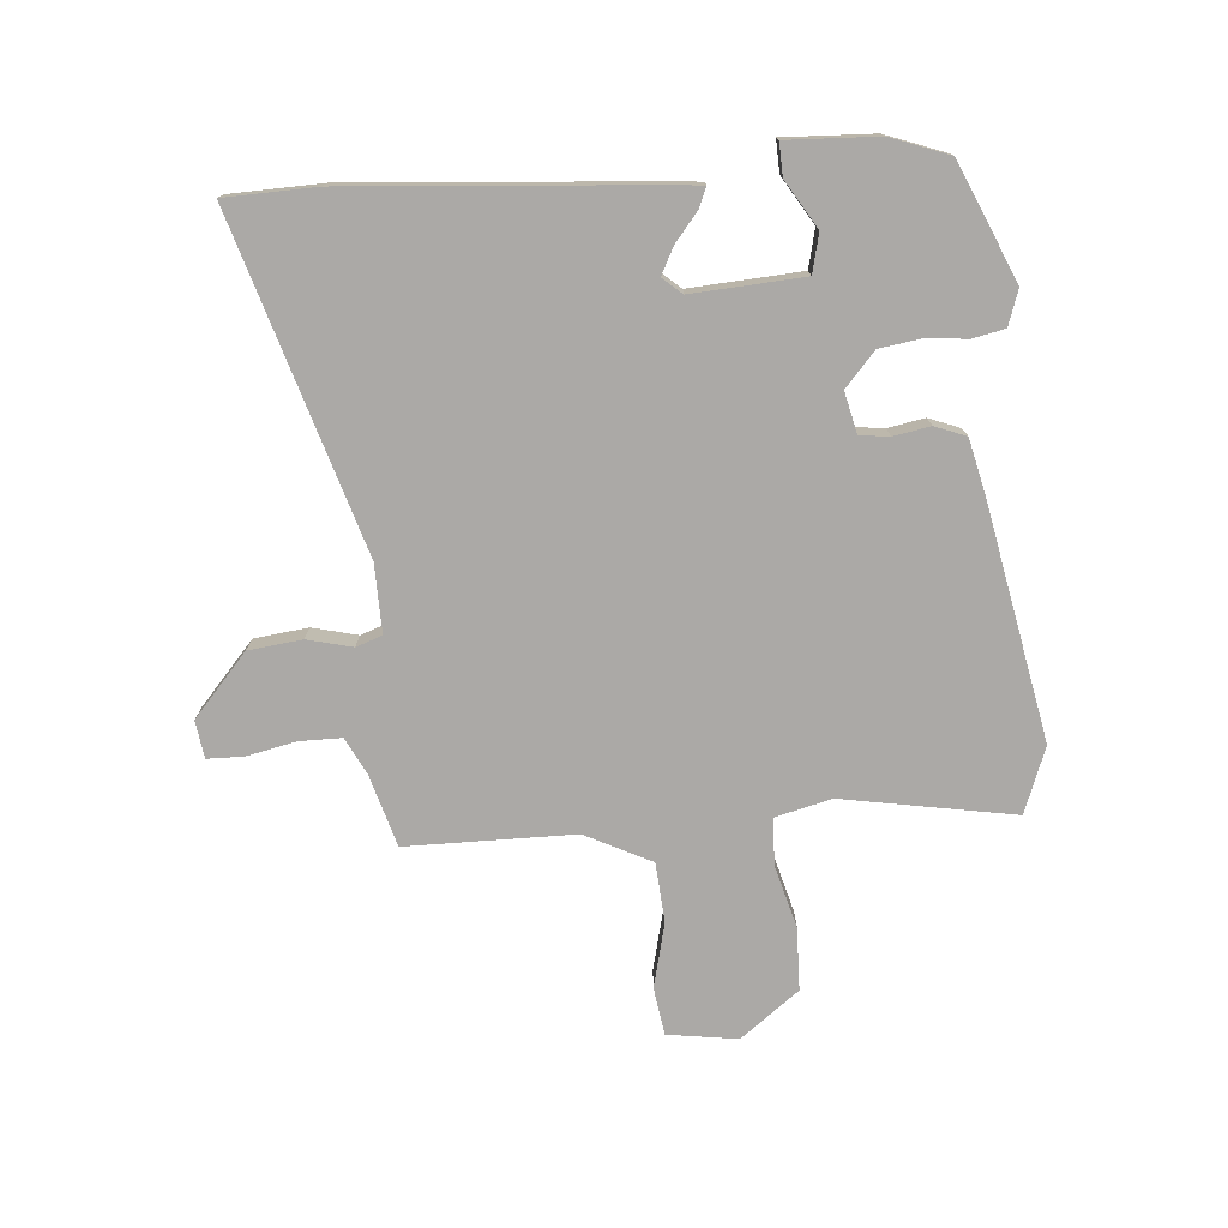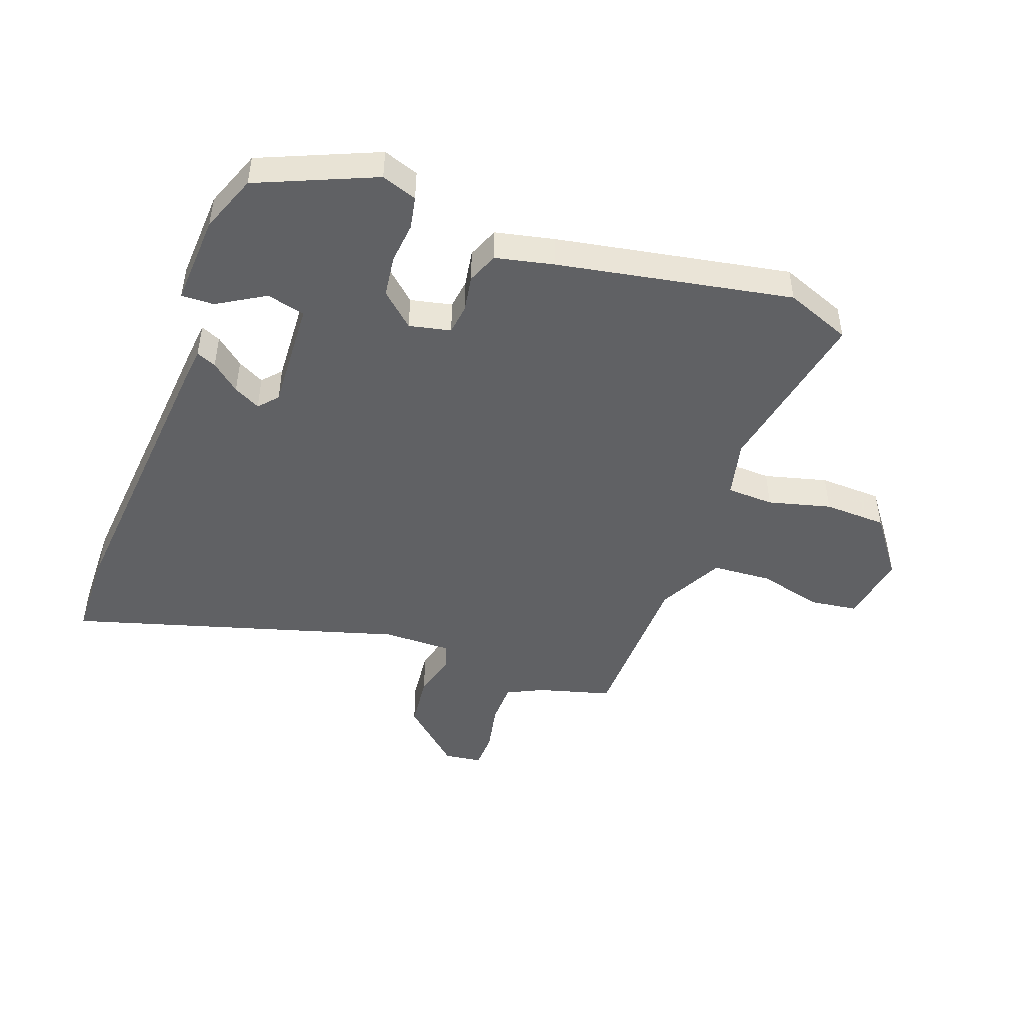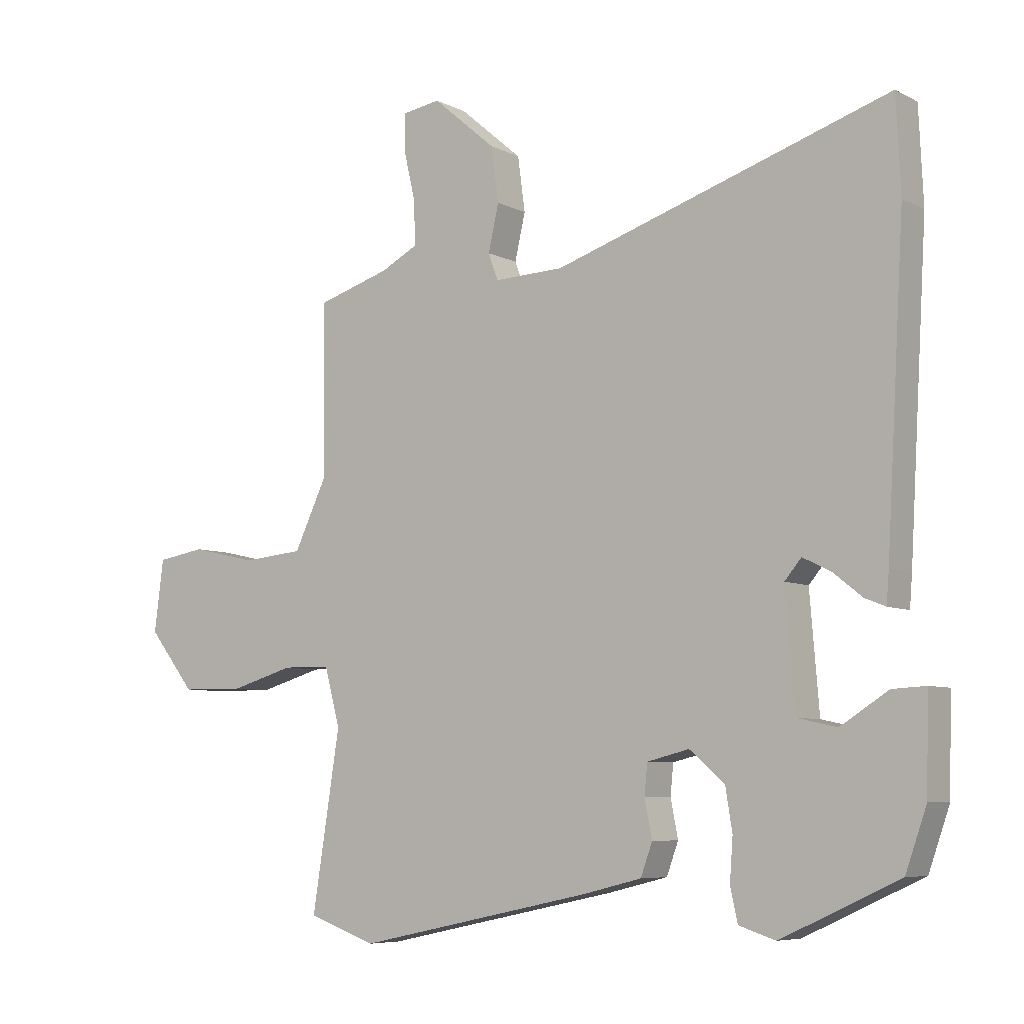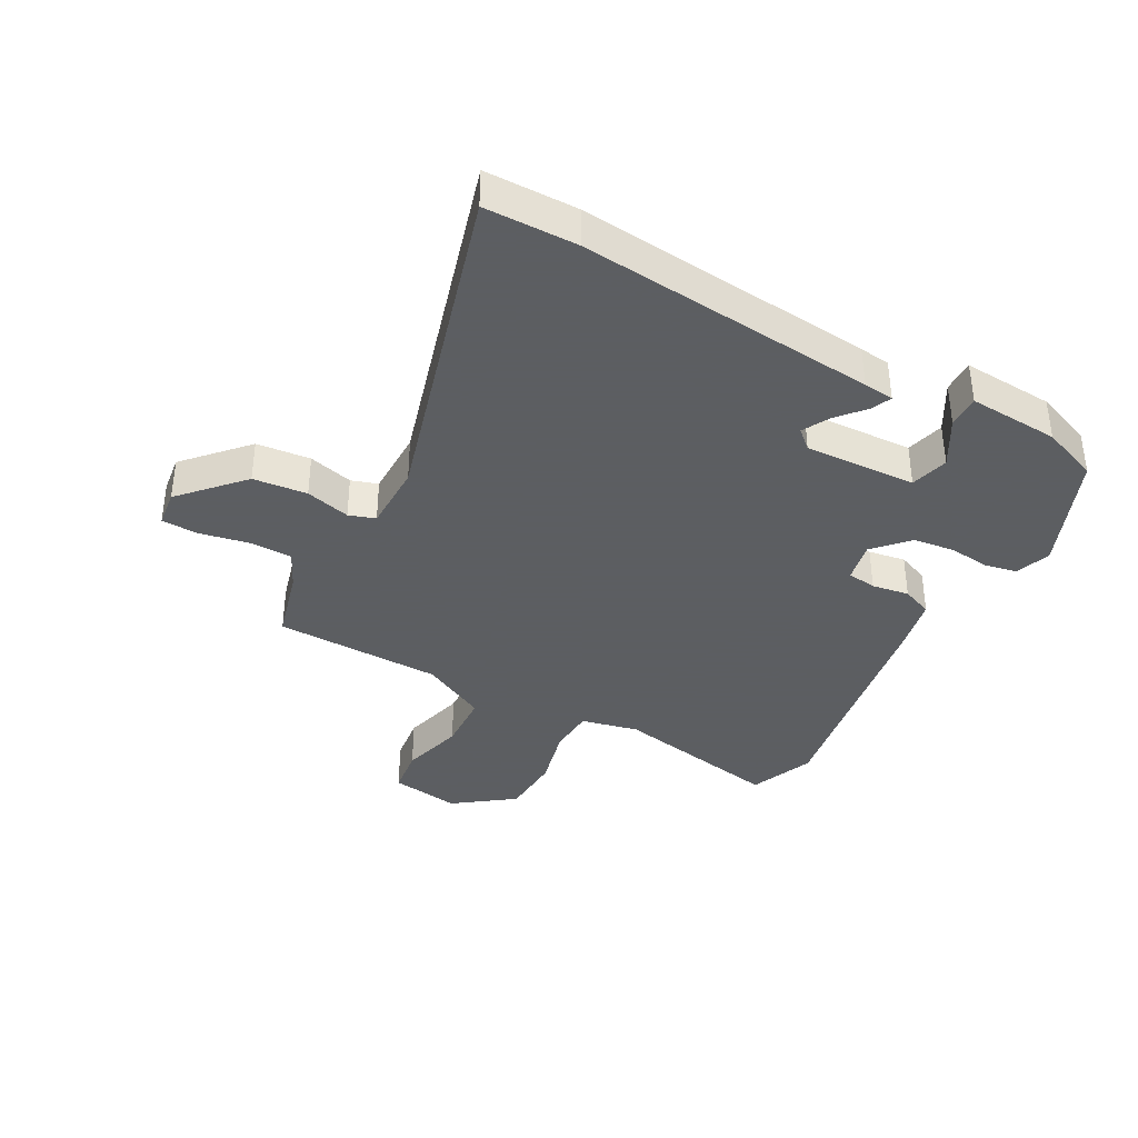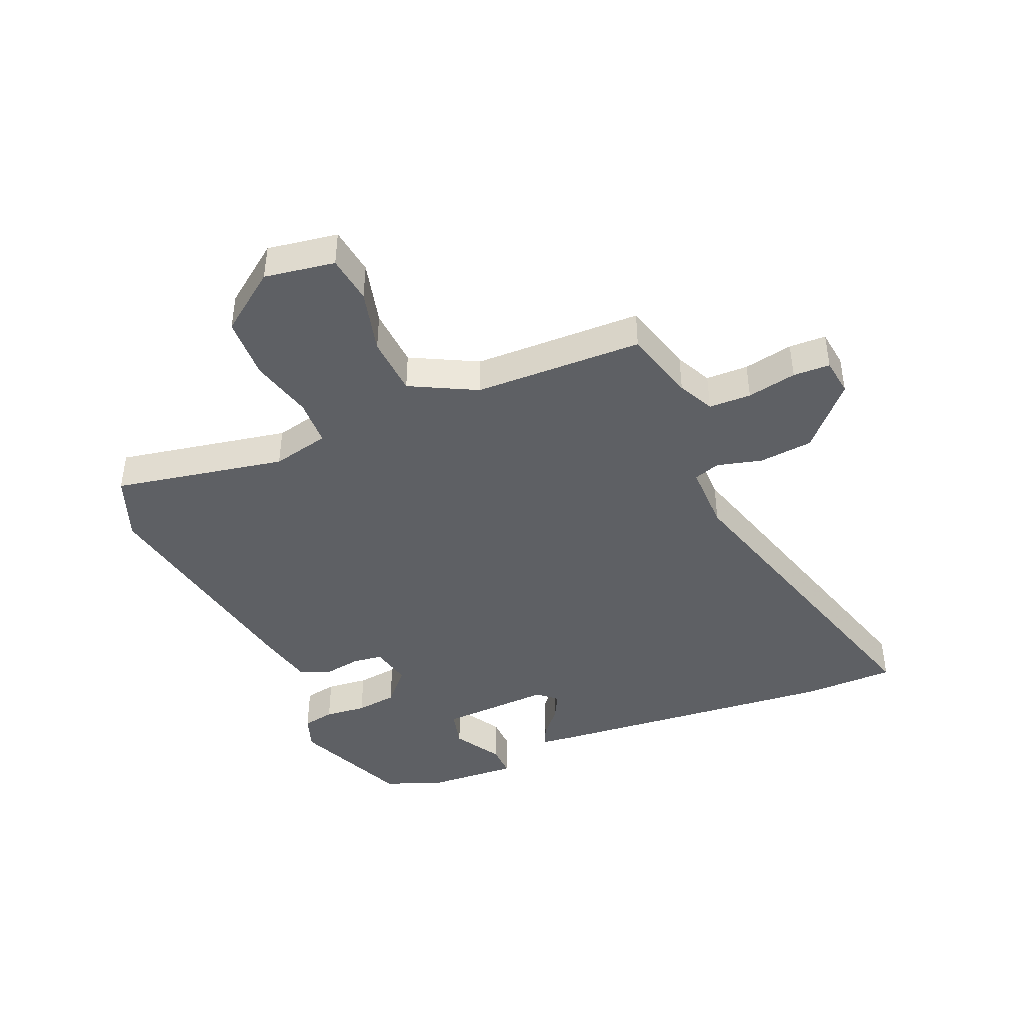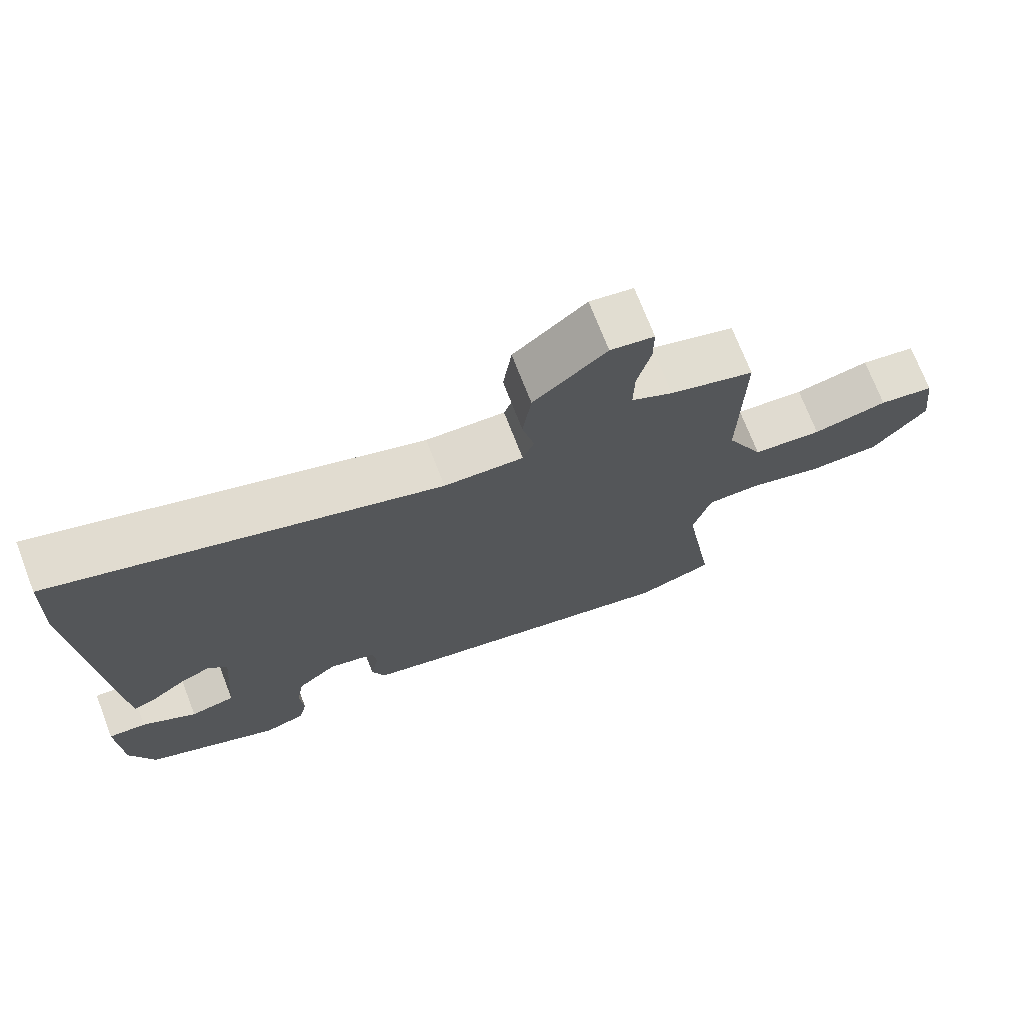
<metadata>
{"format":"obj","ext":"obj","renderer":"f3d","projection":"perspective","resolution":1024,"background":"white","views":[{"elev":-75.6,"azim":93.6,"up":"+Y"},{"elev":-46.9,"azim":158.3,"up":"+Y"},{"elev":-6.7,"azim":35.0,"up":"+Z"},{"elev":-37.4,"azim":59.3,"up":"+Y"},{"elev":-42.8,"azim":-68.8,"up":"+Y"},{"elev":72.6,"azim":158.8,"up":"+Z"}]}
</metadata>
<code>
v 0.494 0.07 0.632
v 0.501 0.07 0.48
v 0.472 0.07 -0.016
v 0.468 0.07 -0.067
v 0.435 0.07 -0.054
v 0.387 0.07 -0.016
v 0.342 0.07 0.006
v 0.315 0.07 -0.026
v 0.33 0.07 -0.211
v 0.394 0.07 -0.225
v 0.471 0.07 -0.176
v 0.525 0.07 -0.173
v 0.521 0.07 -0.324
v 0.487 0.07 -0.421
v 0.296 0.07 -0.509
v 0.237 0.07 -0.49
v 0.225 0.07 -0.437
v 0.23 0.07 -0.368
v 0.219 0.07 -0.3
v 0.162 0.07 -0.251
v 0.094 0.07 -0.268
v 0.089 0.07 -0.317
v 0.101 0.07 -0.378
v 0.082 0.07 -0.43
v -0.014 0.07 -0.454
v -0.398 0.07 -0.536
v -0.508 0.07 -0.497
v -0.463 0.07 -0.211
v -0.488 0.07 -0.117
v -0.566 0.07 -0.116
v -0.669 0.07 -0.146
v -0.773 0.07 -0.145
v -0.849 0.07 -0.049
v -0.834 0.07 0.068
v -0.755 0.07 0.081
v -0.648 0.07 0.057
v -0.549 0.07 0.066
v -0.496 0.07 0.177
v -0.499 0.07 0.456
v -0.379 0.07 0.493
v -0.32 0.07 0.524
v -0.321 0.07 0.594
v -0.34 0.07 0.675
v -0.34 0.07 0.736
v -0.278 0.07 0.746
v -0.175 0.07 0.658
v -0.163 0.07 0.569
v -0.18 0.07 0.494
v -0.164 0.07 0.451
v -0.051 0.07 0.455
v 0.494 0 0.632
v 0.501 0 0.48
v 0.472 0 -0.016
v 0.468 0 -0.067
v 0.435 0 -0.054
v 0.387 0 -0.016
v 0.342 0 0.006
v 0.315 0 -0.026
v 0.33 0 -0.211
v 0.394 0 -0.225
v 0.471 0 -0.176
v 0.525 0 -0.173
v 0.521 0 -0.324
v 0.487 0 -0.421
v 0.296 0 -0.509
v 0.237 0 -0.49
v 0.225 0 -0.437
v 0.23 0 -0.368
v 0.219 0 -0.3
v 0.162 0 -0.251
v 0.094 0 -0.268
v 0.089 0 -0.317
v 0.101 0 -0.378
v 0.082 0 -0.43
v -0.014 0 -0.454
v -0.398 0 -0.536
v -0.508 0 -0.497
v -0.463 0 -0.211
v -0.488 0 -0.117
v -0.566 0 -0.116
v -0.669 0 -0.146
v -0.773 0 -0.145
v -0.849 0 -0.049
v -0.834 0 0.068
v -0.755 0 0.081
v -0.648 0 0.057
v -0.549 0 0.066
v -0.496 0 0.177
v -0.499 0 0.456
v -0.379 0 0.493
v -0.32 0 0.524
v -0.321 0 0.594
v -0.34 0 0.675
v -0.34 0 0.736
v -0.278 0 0.746
v -0.175 0 0.658
v -0.163 0 0.569
v -0.18 0 0.494
v -0.164 0 0.451
v -0.051 0 0.455
f 46 47 48
f 45 46 48
f 44 45 48
f 43 44 48
f 42 43 48
f 41 42 48 49
f 40 41 49
f 38 39 40 49
f 37 38 49 50
f 34 35 36
f 33 34 36
f 32 33 36
f 31 32 36
f 30 31 36
f 29 30 36 37
f 26 27 28
f 25 26 28
f 24 25 28
f 23 24 28
f 22 23 28
f 21 22 28 29
f 50 1 2
f 37 50 2
f 29 37 2
f 21 29 2
f 20 21 2
f 16 17 18
f 15 16 18
f 14 15 18
f 13 14 18
f 12 13 18
f 11 12 18
f 10 11 18
f 9 10 18 19
f 4 5 6
f 3 4 6
f 2 3 6
f 2 6 7
f 8 9 19 20
f 8 20 2
f 2 7 8
f 98 97 96
f 98 96 95
f 98 95 94
f 98 94 93
f 98 93 92
f 99 98 92 91
f 99 91 90
f 99 90 89 88
f 100 99 88 87
f 86 85 84
f 86 84 83
f 86 83 82
f 86 82 81
f 86 81 80
f 87 86 80 79
f 78 77 76
f 78 76 75
f 78 75 74
f 78 74 73
f 78 73 72
f 79 78 72 71
f 52 51 100
f 52 100 87
f 52 87 79
f 52 79 71
f 52 71 70
f 68 67 66
f 68 66 65
f 68 65 64
f 68 64 63
f 68 63 62
f 68 62 61
f 68 61 60
f 69 68 60 59
f 56 55 54
f 56 54 53
f 56 53 52
f 57 56 52
f 70 69 59 58
f 52 70 58
f 58 57 52
f 1 51 52 2
f 2 52 53 3
f 3 53 54 4
f 4 54 55 5
f 5 55 56 6
f 6 56 57 7
f 7 57 58 8
f 8 58 59 9
f 9 59 60 10
f 10 60 61 11
f 11 61 62 12
f 12 62 63 13
f 13 63 64 14
f 14 64 65 15
f 15 65 66 16
f 16 66 67 17
f 17 67 68 18
f 18 68 69 19
f 19 69 70 20
f 20 70 71 21
f 21 71 72 22
f 22 72 73 23
f 23 73 74 24
f 24 74 75 25
f 25 75 76 26
f 26 76 77 27
f 27 77 78 28
f 28 78 79 29
f 29 79 80 30
f 30 80 81 31
f 31 81 82 32
f 32 82 83 33
f 33 83 84 34
f 34 84 85 35
f 35 85 86 36
f 36 86 87 37
f 37 87 88 38
f 38 88 89 39
f 39 89 90 40
f 40 90 91 41
f 41 91 92 42
f 42 92 93 43
f 43 93 94 44
f 44 94 95 45
f 45 95 96 46
f 46 96 97 47
f 47 97 98 48
f 48 98 99 49
f 49 99 100 50
f 50 100 51 1

</code>
